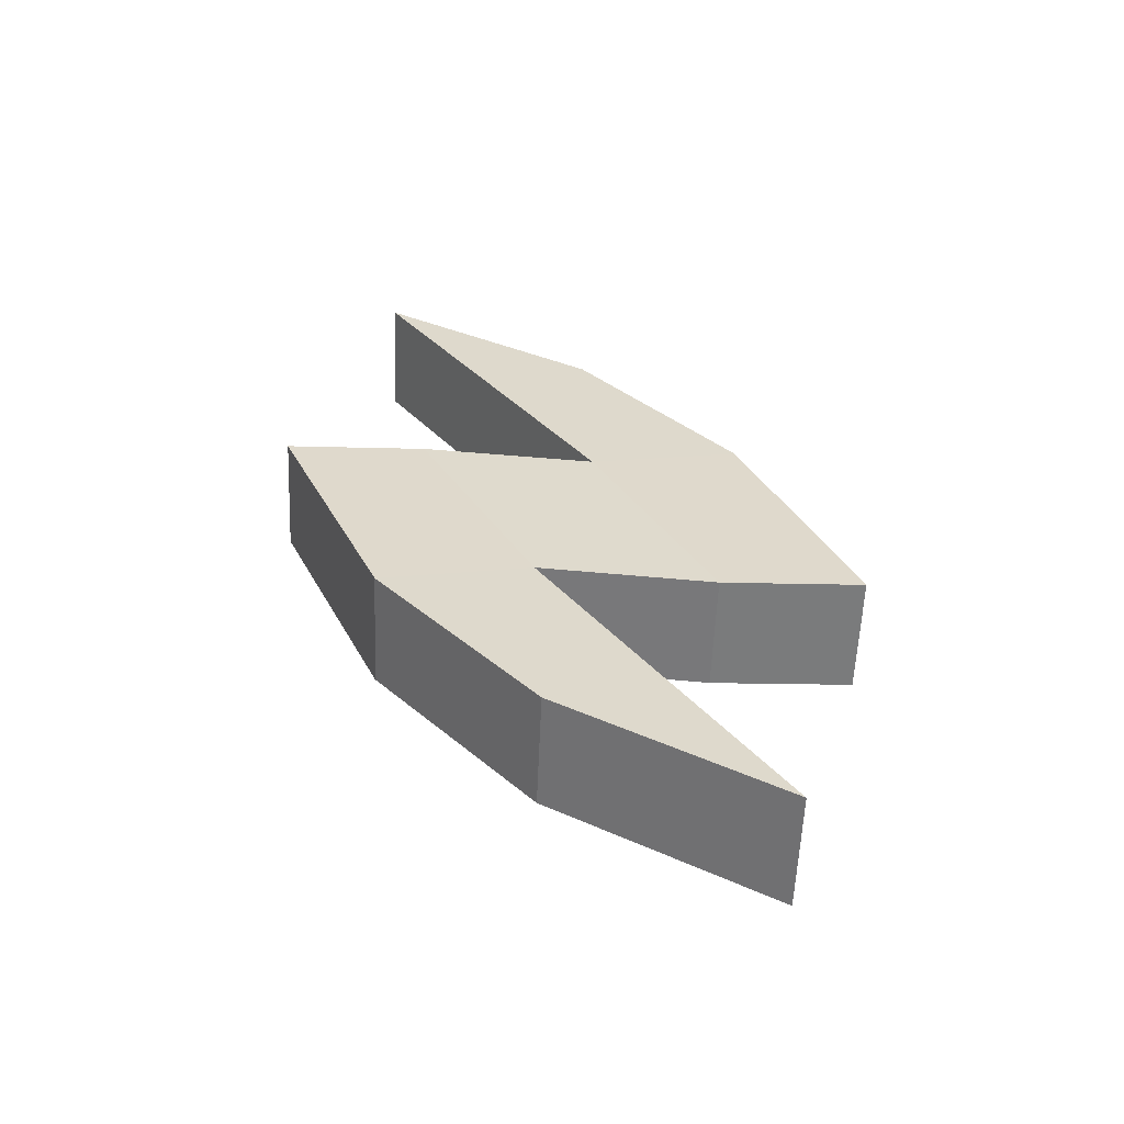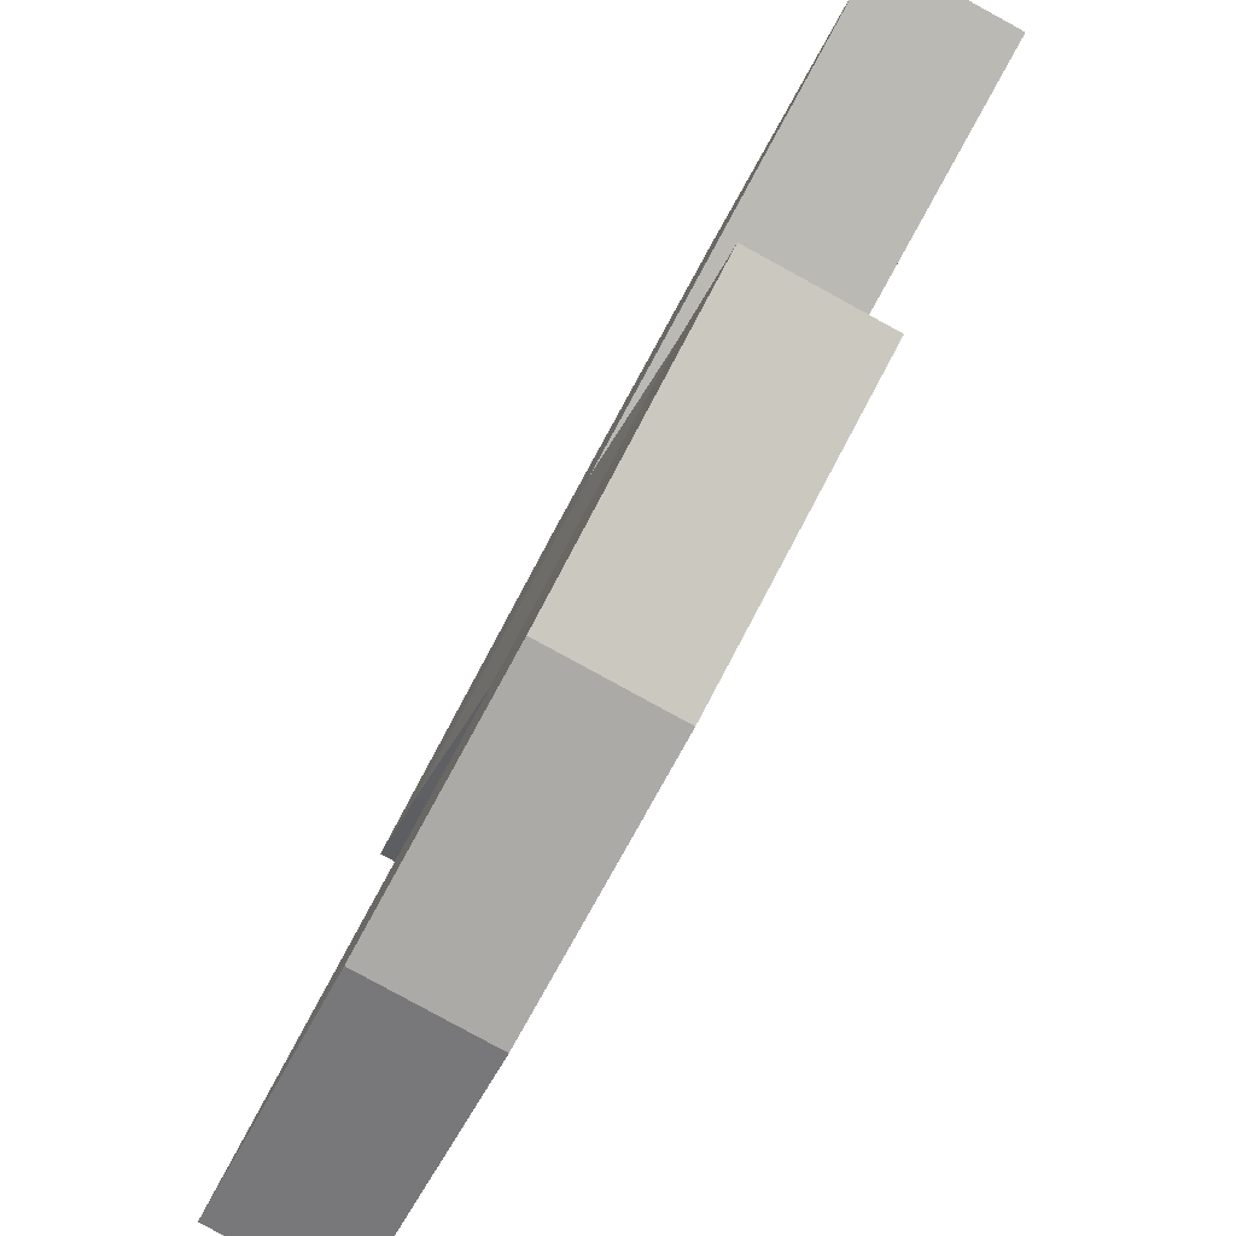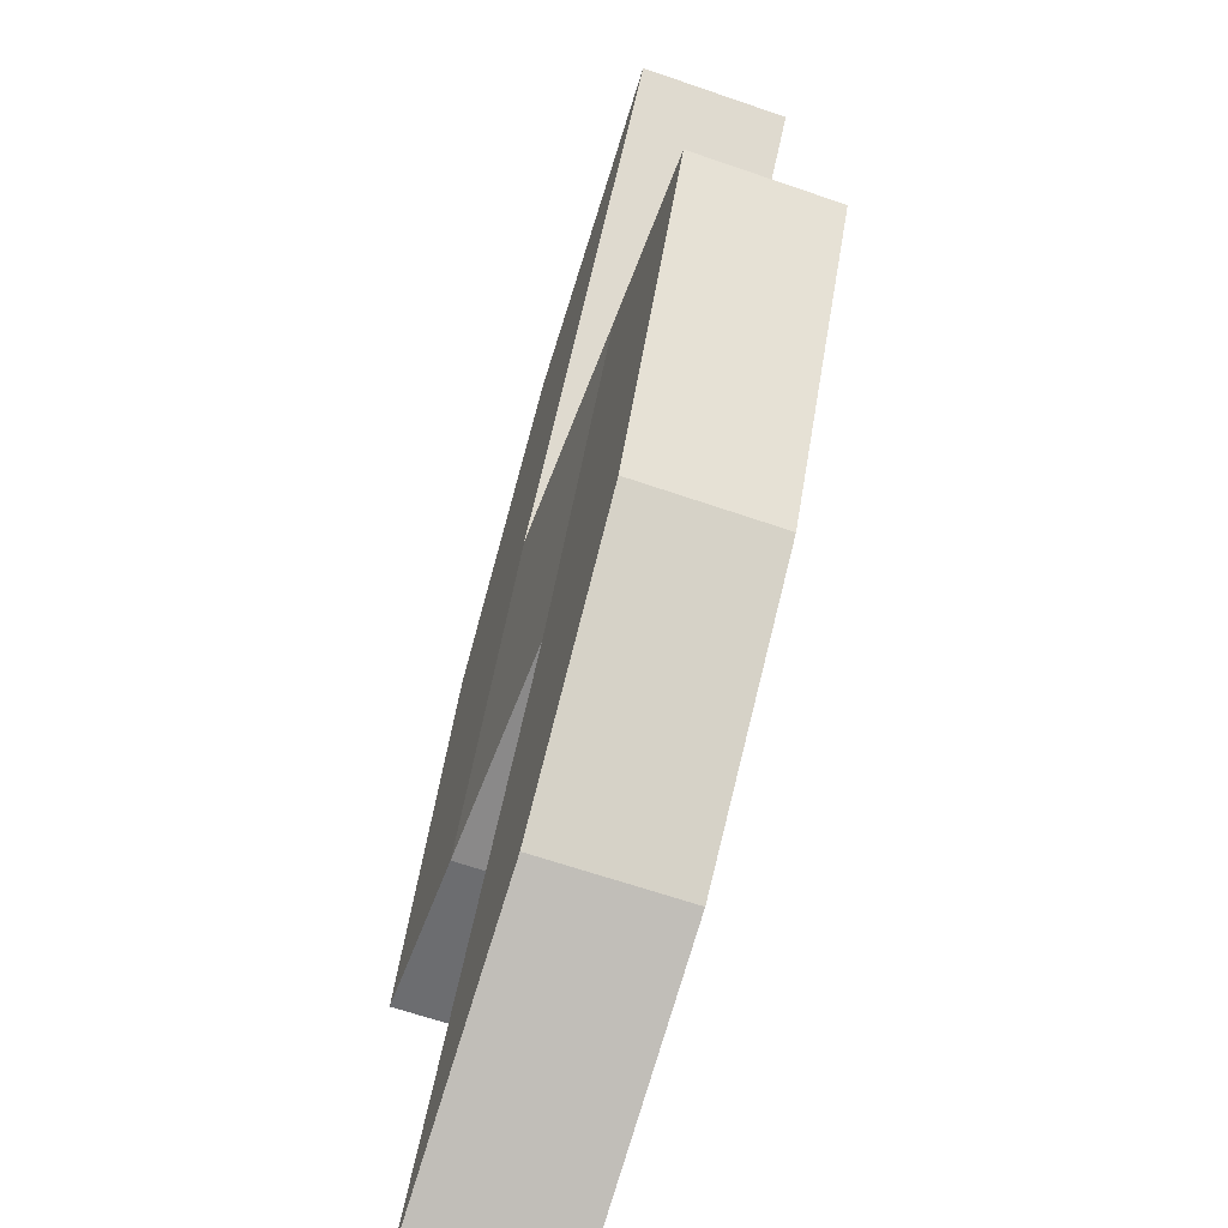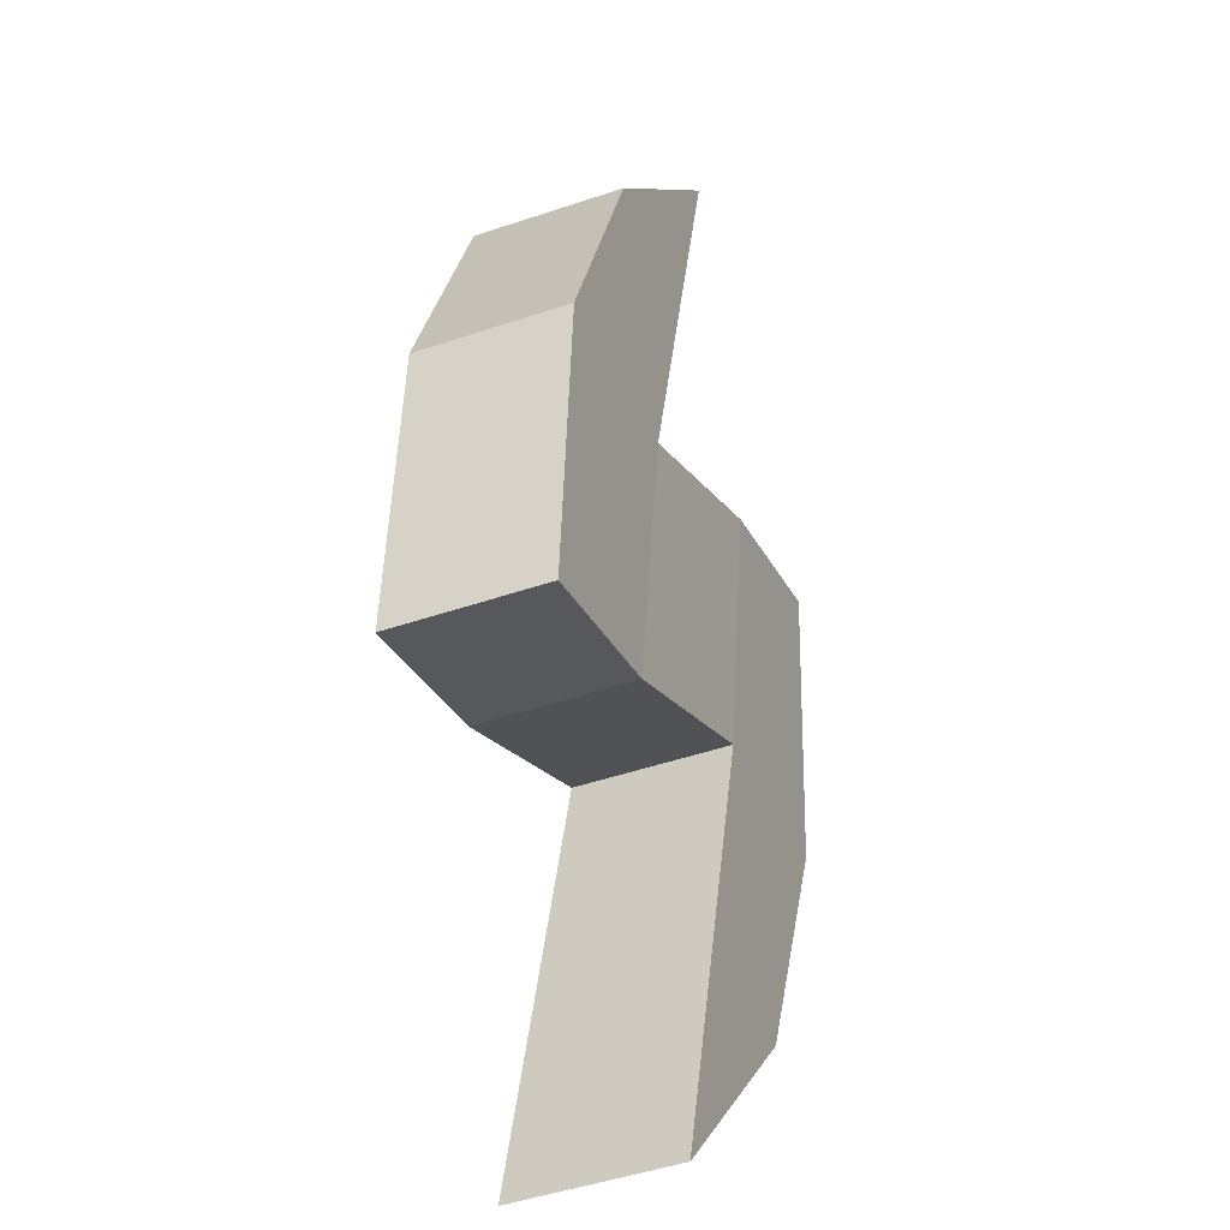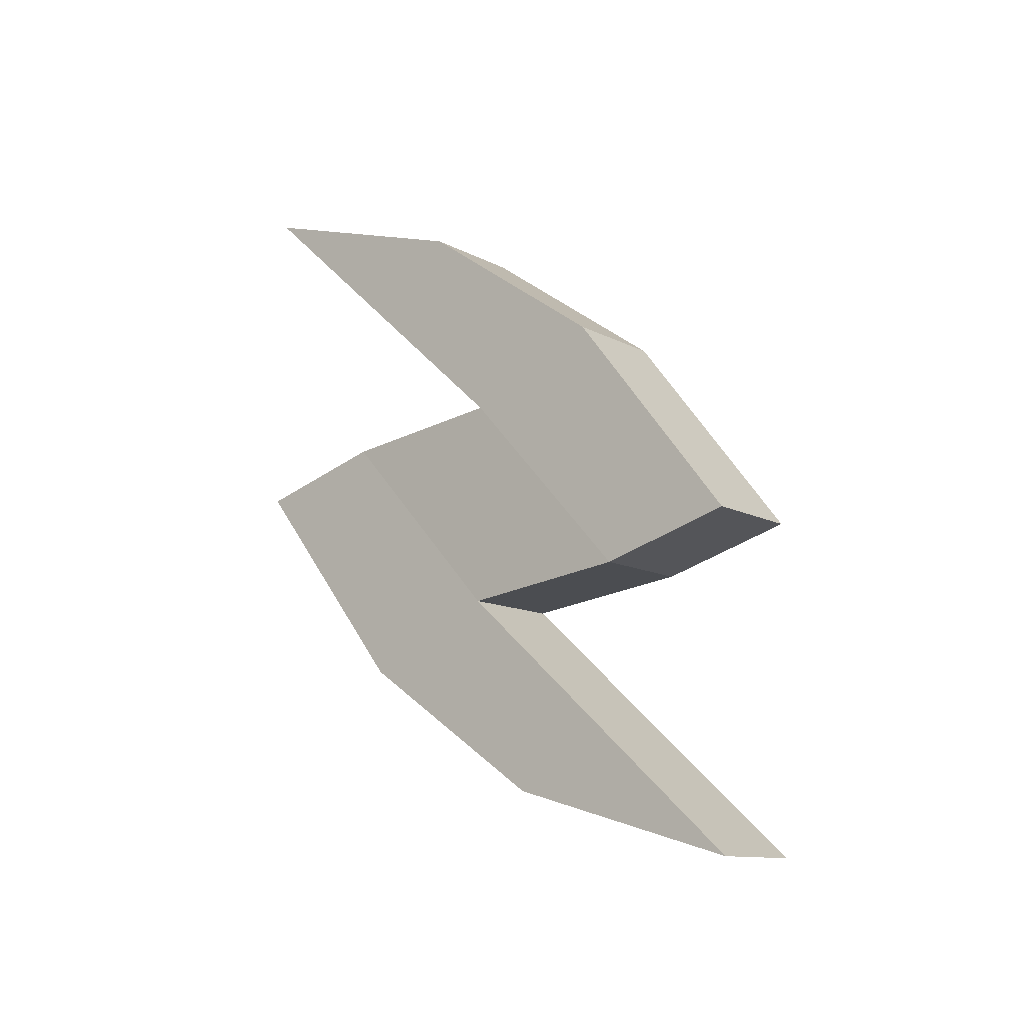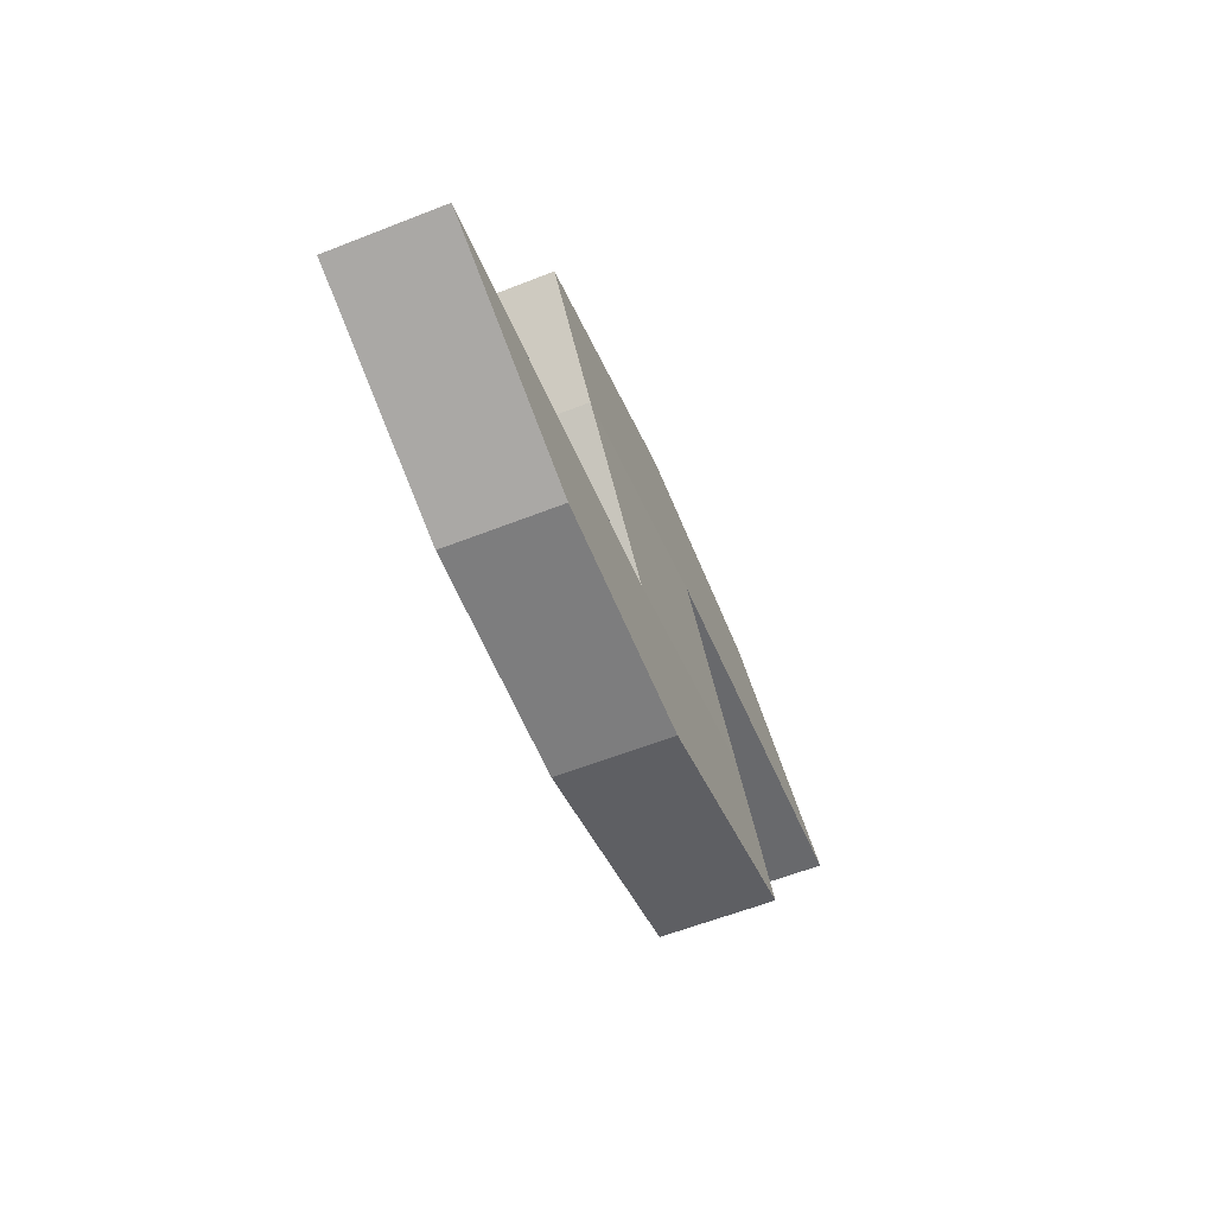
<metadata>
{"format":"obj","ext":"obj","renderer":"f3d","projection":"perspective","resolution":1024,"background":"white","views":[{"elev":-74.9,"azim":-113.2,"up":"+Y"},{"elev":52.7,"azim":-141.0,"up":"+Z"},{"elev":26.5,"azim":-163.0,"up":"+Z"},{"elev":70.2,"azim":8.2,"up":"+Z"},{"elev":-32.8,"azim":-70.8,"up":"+Y"},{"elev":70.4,"azim":-35.1,"up":"+Y"}]}
</metadata>
<code>
o Stamina
v 49.78 -0.4681 0.5466
v 49.9 -0.4888 0.2336
v 50 0.06543 -0.4834
v 50.04 -0.4451 -0.1601
v 50.12 0.04478 -0.7964
v 50.19 -0.5206 -0.4864
v 49.86 0.02175 -0.08973
v 50.07 -1.217 0.4382
v 50.17 -0.9326 -0.08336
v 49.71 0.09728 0.2366
v 49.83 0.7932 -0.688
v 49.73 0.5093 -0.1664
v 50.03 -0.3883 0.6399
v 50.15 -0.409 0.3269
v 50.25 0.1452 -0.3901
v 50.29 -0.3653 -0.06676
v 50.37 0.1246 -0.7031
v 50.44 -0.4408 -0.3931
v 50.11 0.1015 0.003566
v 50.31 -1.137 0.5315
v 50.42 -0.8528 0.009938
v 49.96 0.1771 0.3299
v 50.08 0.873 -0.5947
v 49.98 0.5891 -0.07313
f 3 4 2 7
f 3 5 6 4
f 10 12 11 7
f 2 1 10 7
f 6 9 8 4
f 15 19 14 16
f 15 16 18 17
f 22 19 23 24
f 14 19 22 13
f 18 16 20 21
f 12 10 22 24
f 4 8 20 16
f 2 4 16 14
f 8 9 21 20
f 5 3 15 17
f 9 6 18 21
f 1 2 14 13
f 11 12 24 23
f 10 1 13 22
f 7 11 23 19
f 6 5 17 18
f 3 7 19 15

</code>
